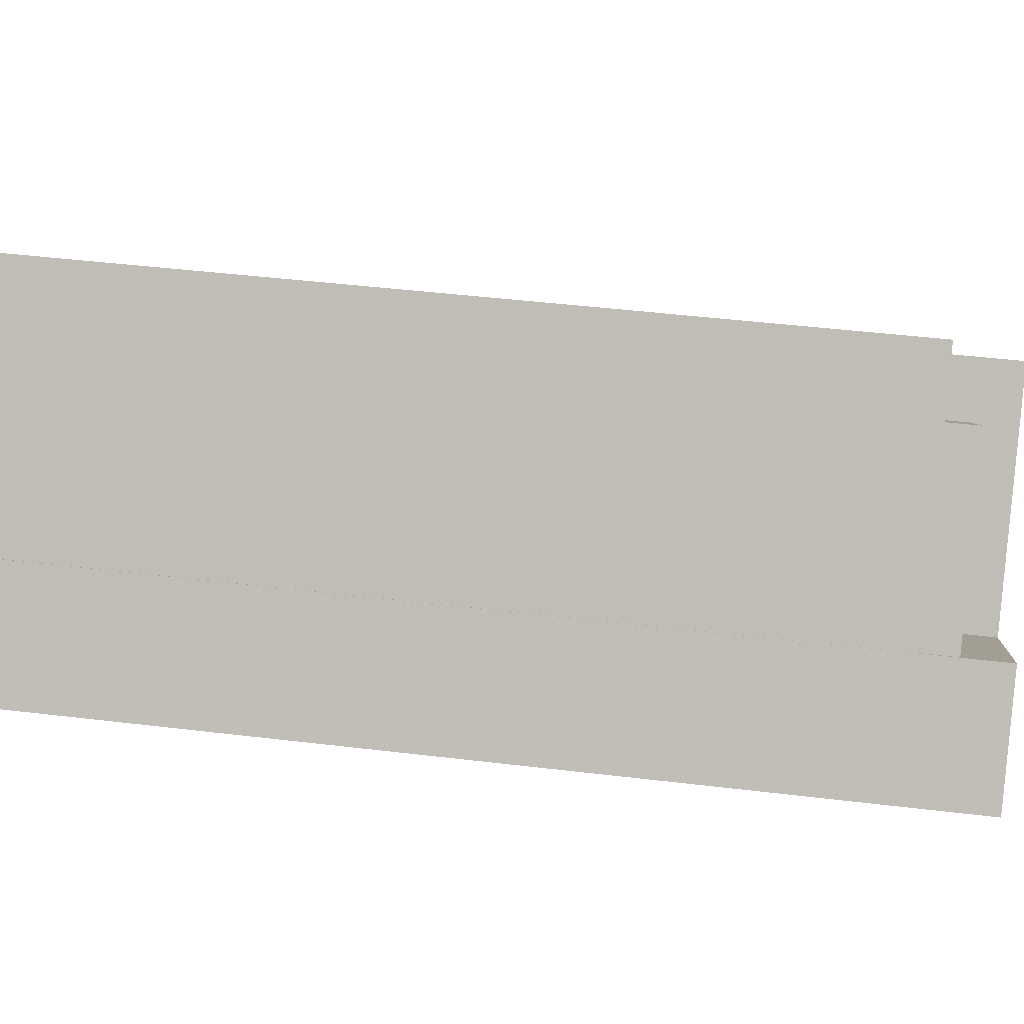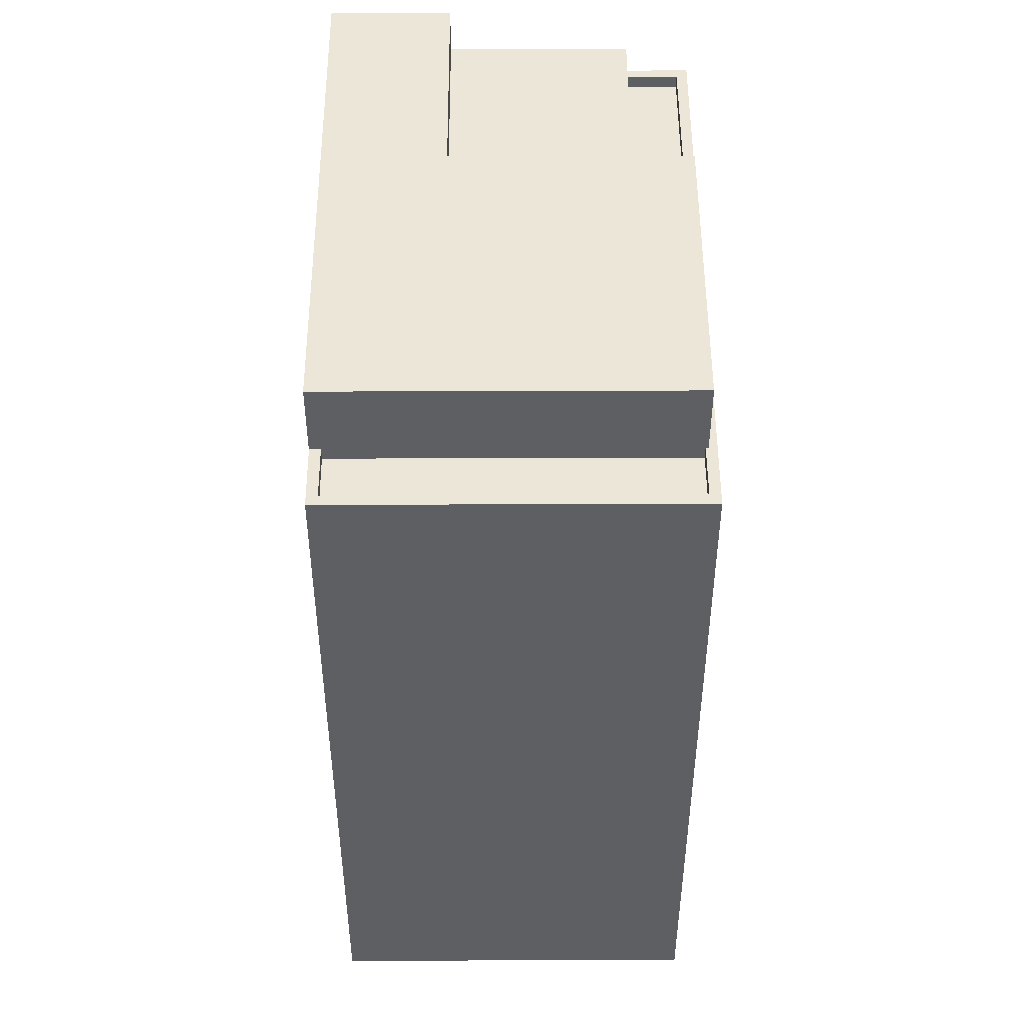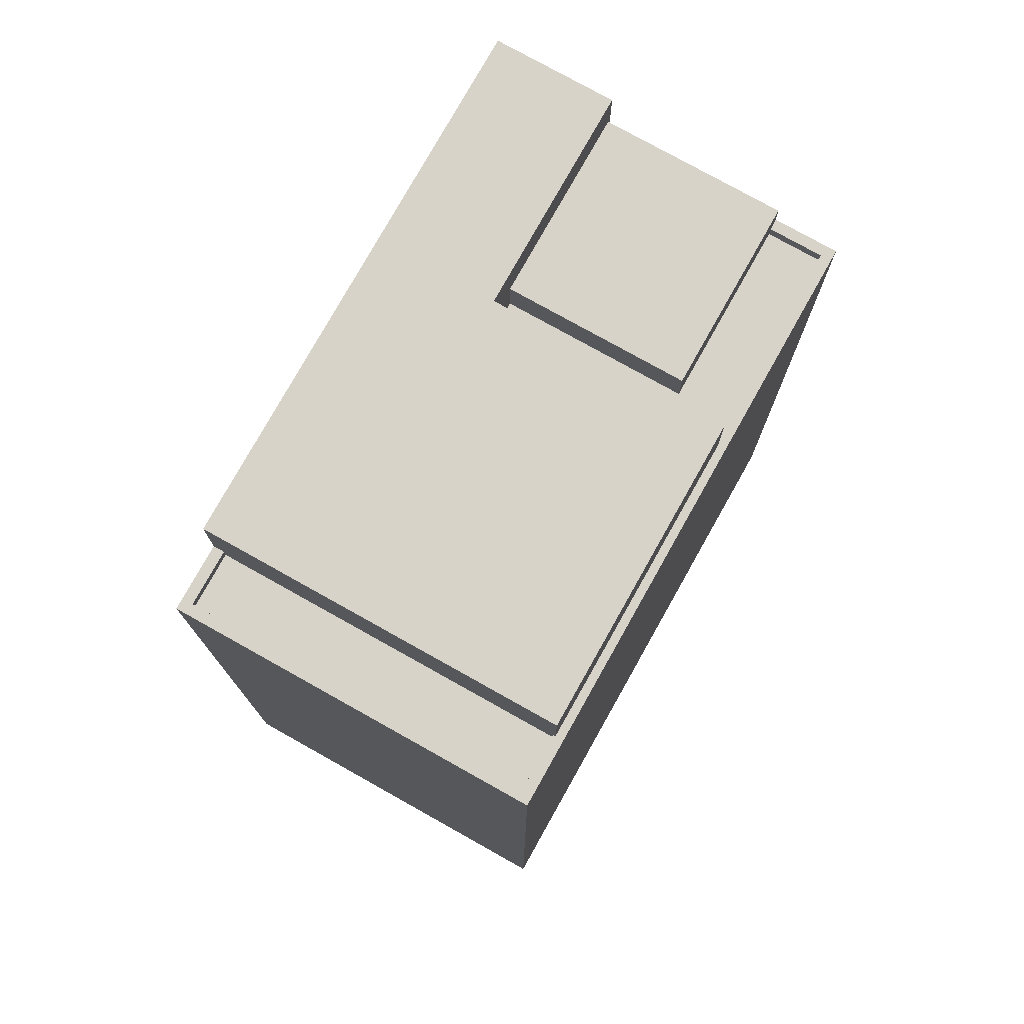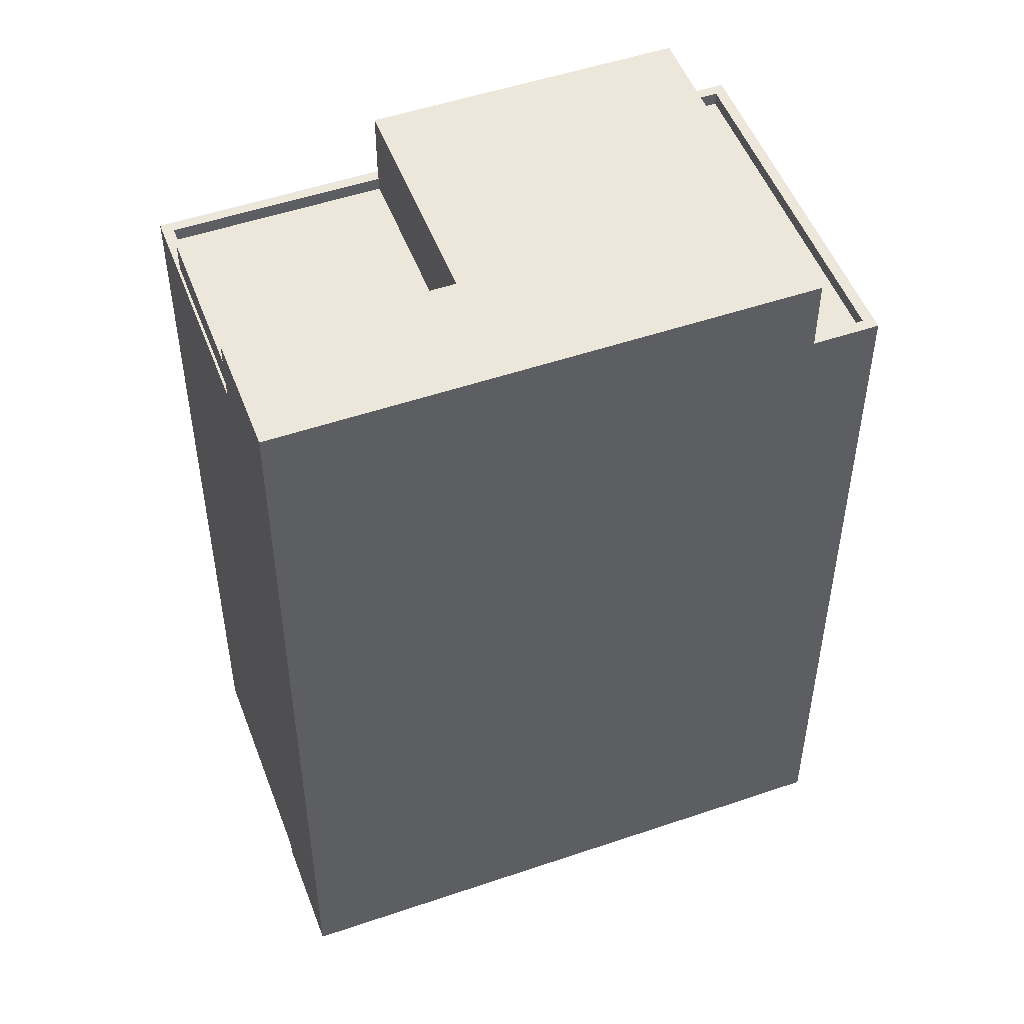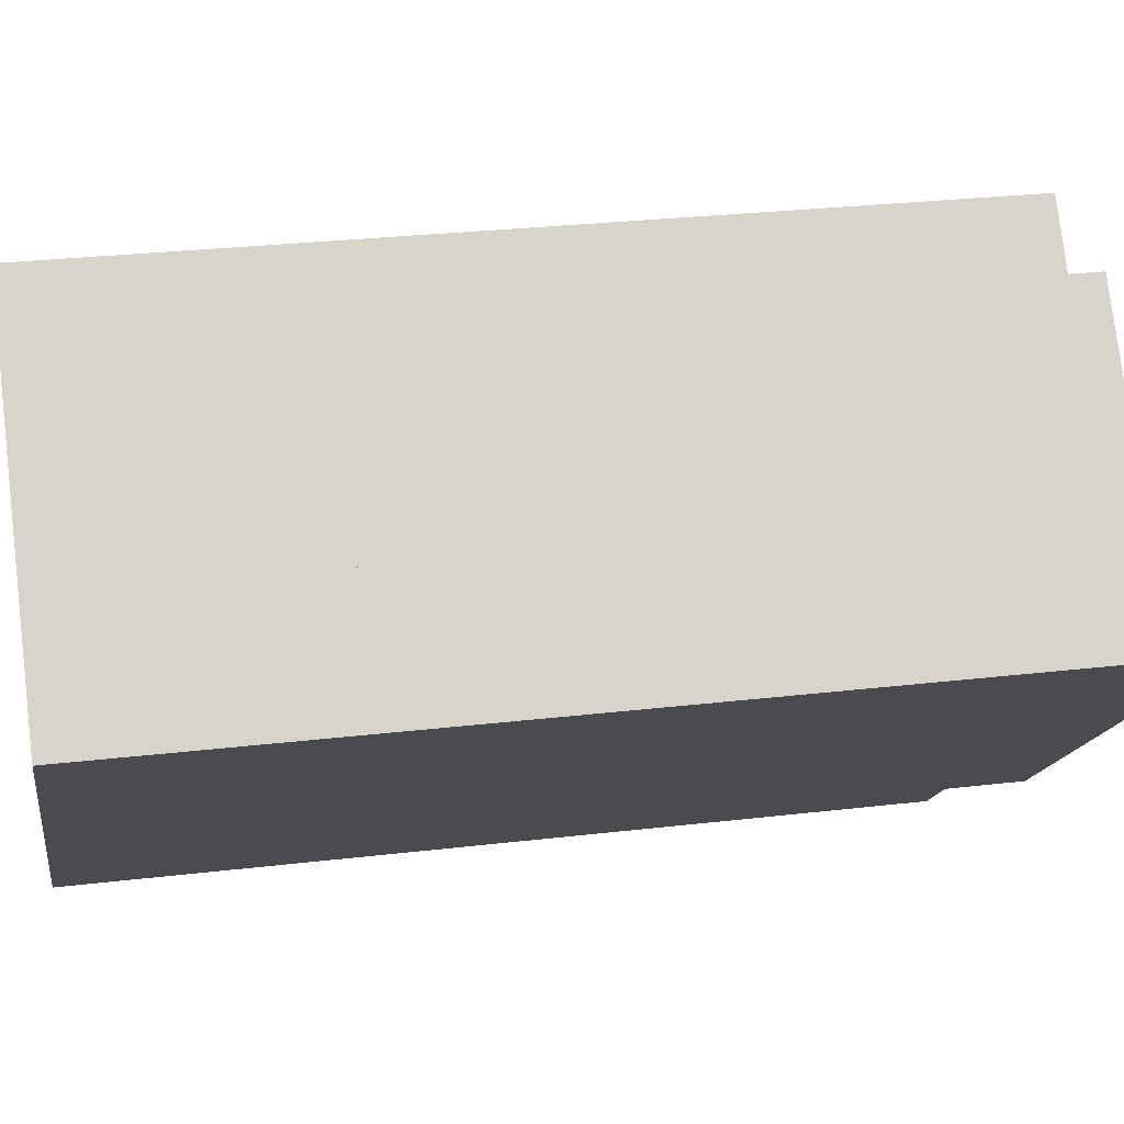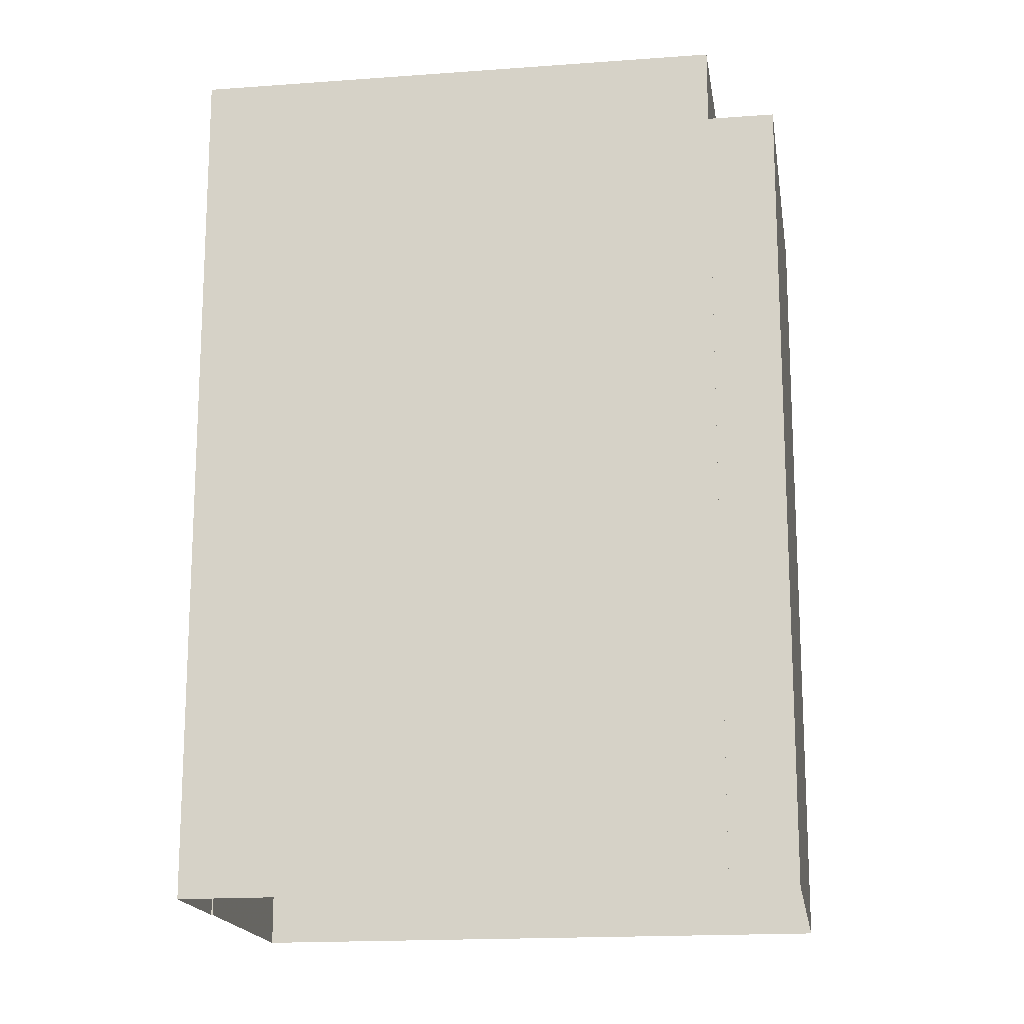
<metadata>
{"format":"obj","ext":"obj","renderer":"f3d","projection":"perspective","resolution":1024,"background":"white","views":[{"elev":44.0,"azim":-81.9,"up":"+Y"},{"elev":49.4,"azim":48.7,"up":"+Z"},{"elev":77.2,"azim":78.2,"up":"+Z"},{"elev":50.9,"azim":-61.5,"up":"+Z"},{"elev":27.4,"azim":-100.4,"up":"+Y"},{"elev":-17.1,"azim":-32.5,"up":"+Z"}]}
</metadata>
<code>
v -6128 -3.639e+04 3.914
v -6130 -3.639e+04 3.915
v -6119 -3.638e+04 3.916
v -6136 -3.636e+04 3.924
v -6142 -3.637e+04 3.923
v -6130 -3.639e+04 3.915
v -6145 -3.638e+04 3.922
v -6142 -3.637e+04 3.923
v -6121 -3.638e+04 32.93
v -6128 -3.639e+04 32.93
v -6120 -3.638e+04 32.93
v -6130 -3.639e+04 32.93
v -6130 -3.639e+04 33.43
v -6128 -3.639e+04 33.43
v -6128 -3.639e+04 33.43
v -6119 -3.638e+04 33.43
v -6120 -3.638e+04 33.43
v -6142 -3.637e+04 33.44
v -6137 -3.637e+04 33.44
v -6142 -3.637e+04 33.44
v -6136 -3.636e+04 33.44
v -6130 -3.637e+04 33.43
v -6130 -3.639e+04 33.43
v -6121 -3.638e+04 33.43
v -6121 -3.638e+04 33.43
v -6136 -3.637e+04 33.44
v -6130 -3.637e+04 33.43
v -6137 -3.637e+04 33.44
v -6136 -3.637e+04 32.94
v -6137 -3.637e+04 32.94
v -6132 -3.637e+04 32.94
v -6130 -3.637e+04 32.93
v -6136 -3.638e+04 32.93
v -6137 -3.638e+04 32.93
v -6142 -3.637e+04 36.19
v -6145 -3.638e+04 36.19
v -6136 -3.638e+04 36.19
v -6130 -3.637e+04 36.19
v -6121 -3.638e+04 36.19
v -6130 -3.639e+04 36.18
v -6137 -3.638e+04 34.57
v -6132 -3.637e+04 34.57
v -6137 -3.637e+04 34.57
v -6142 -3.637e+04 34.57
f 1 2 3
f 4 3 5
f 2 6 7
f 8 5 7
f 3 2 5
f 5 2 7
f 9 10 11
f 9 12 10
f 13 14 15
f 14 16 17
f 18 19 20
f 20 19 21
f 22 16 21
f 13 15 23
f 24 17 25
f 26 27 22
f 19 28 26
f 15 14 17
f 25 16 22
f 17 16 25
f 19 26 21
f 26 22 21
f 29 30 31
f 29 31 32
f 31 33 32
f 31 34 33
f 35 36 37
f 38 37 39
f 39 37 40
f 37 36 40
f 41 42 43
f 44 41 43
f 12 15 10
f 12 23 15
f 9 11 17
f 24 9 17
f 15 11 10
f 15 17 11
f 28 29 26
f 28 30 29
f 27 26 29
f 32 27 29
f 20 4 5
f 20 21 4
f 4 21 16
f 3 4 16
f 14 1 3
f 16 14 3
f 2 1 14
f 13 2 14
f 37 33 41
f 37 41 35
f 35 20 8
f 34 41 33
f 8 20 5
f 20 44 18
f 35 41 44
f 44 20 35
f 9 23 12
f 2 13 6
f 25 39 24
f 23 9 24
f 40 6 13
f 39 40 23
f 23 40 13
f 39 23 24
f 40 36 7
f 6 40 7
f 36 8 7
f 36 35 8
f 38 27 37
f 37 27 33
f 38 22 27
f 33 27 32
f 39 22 38
f 39 25 22
f 31 28 42
f 42 28 43
f 31 30 28
f 43 28 19
f 41 31 42
f 41 34 31
f 44 43 19
f 18 44 19

</code>
